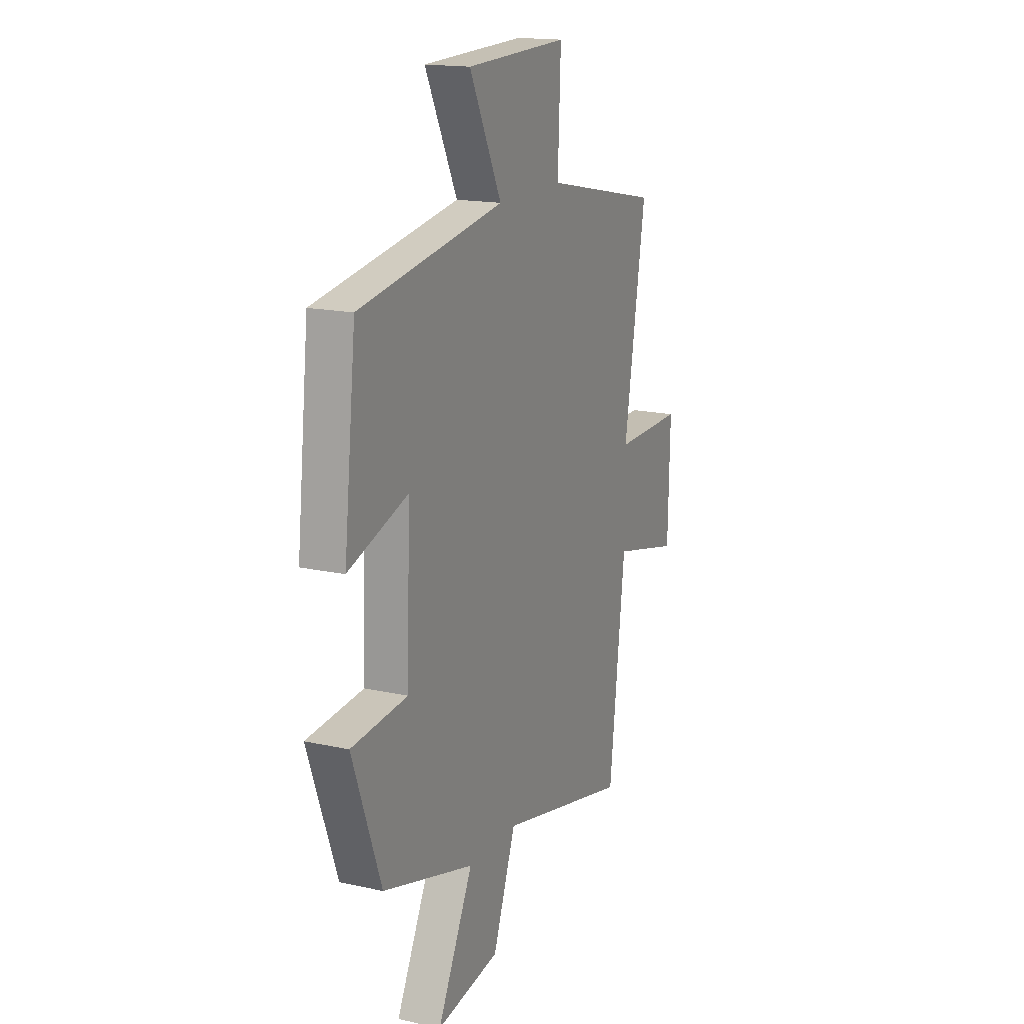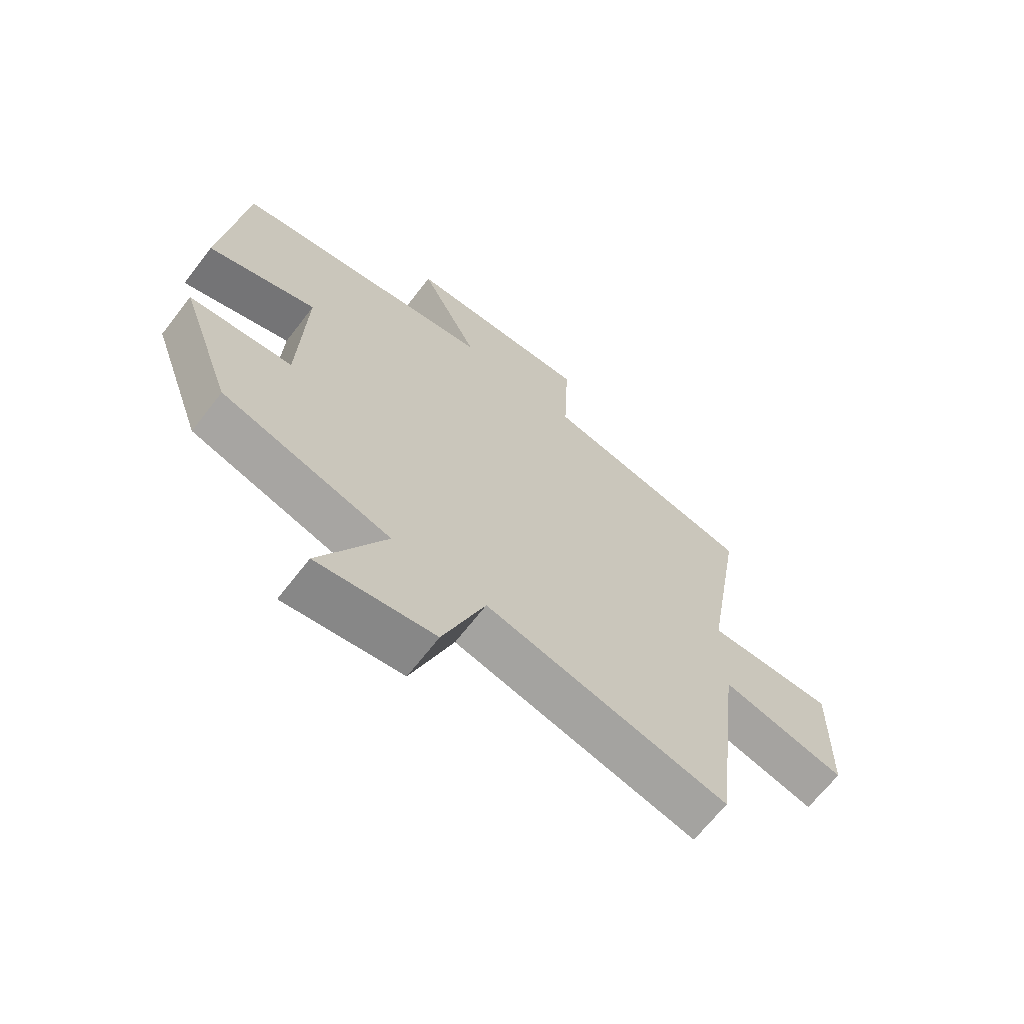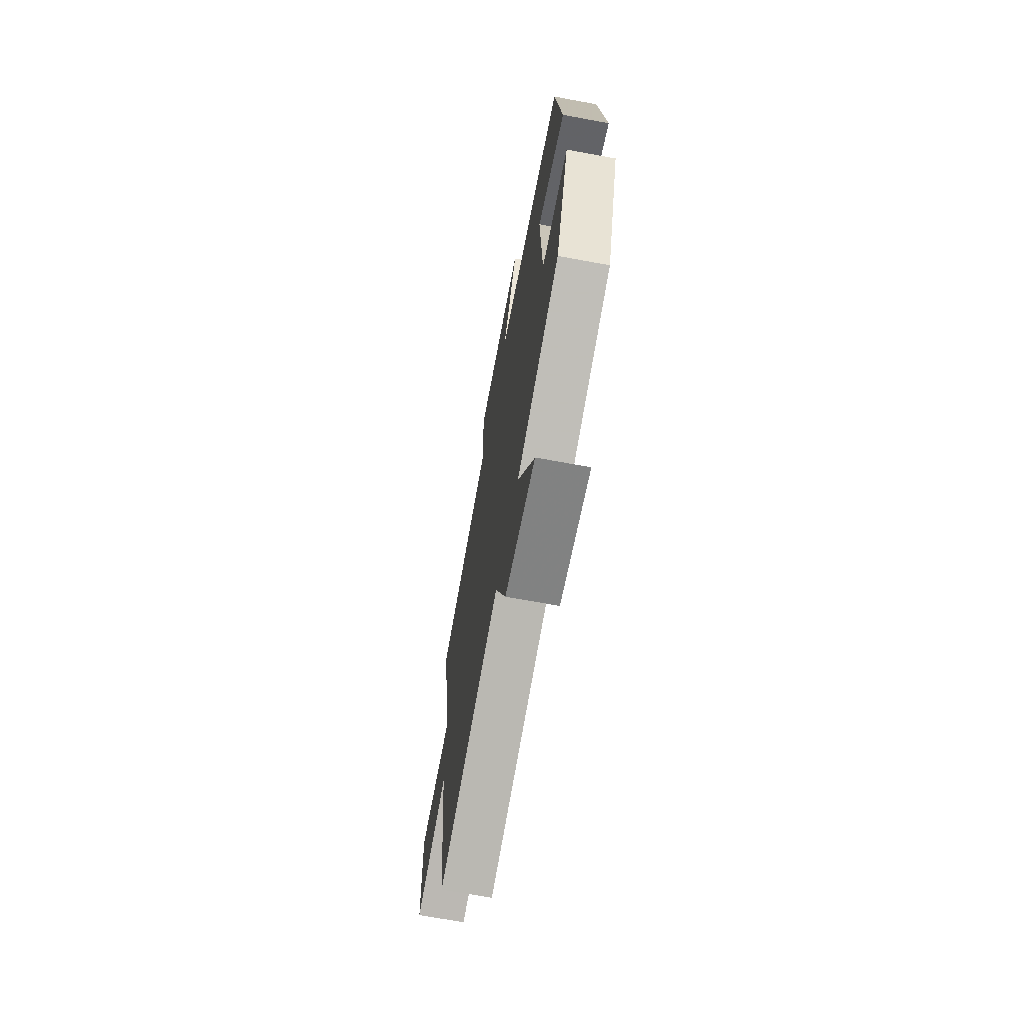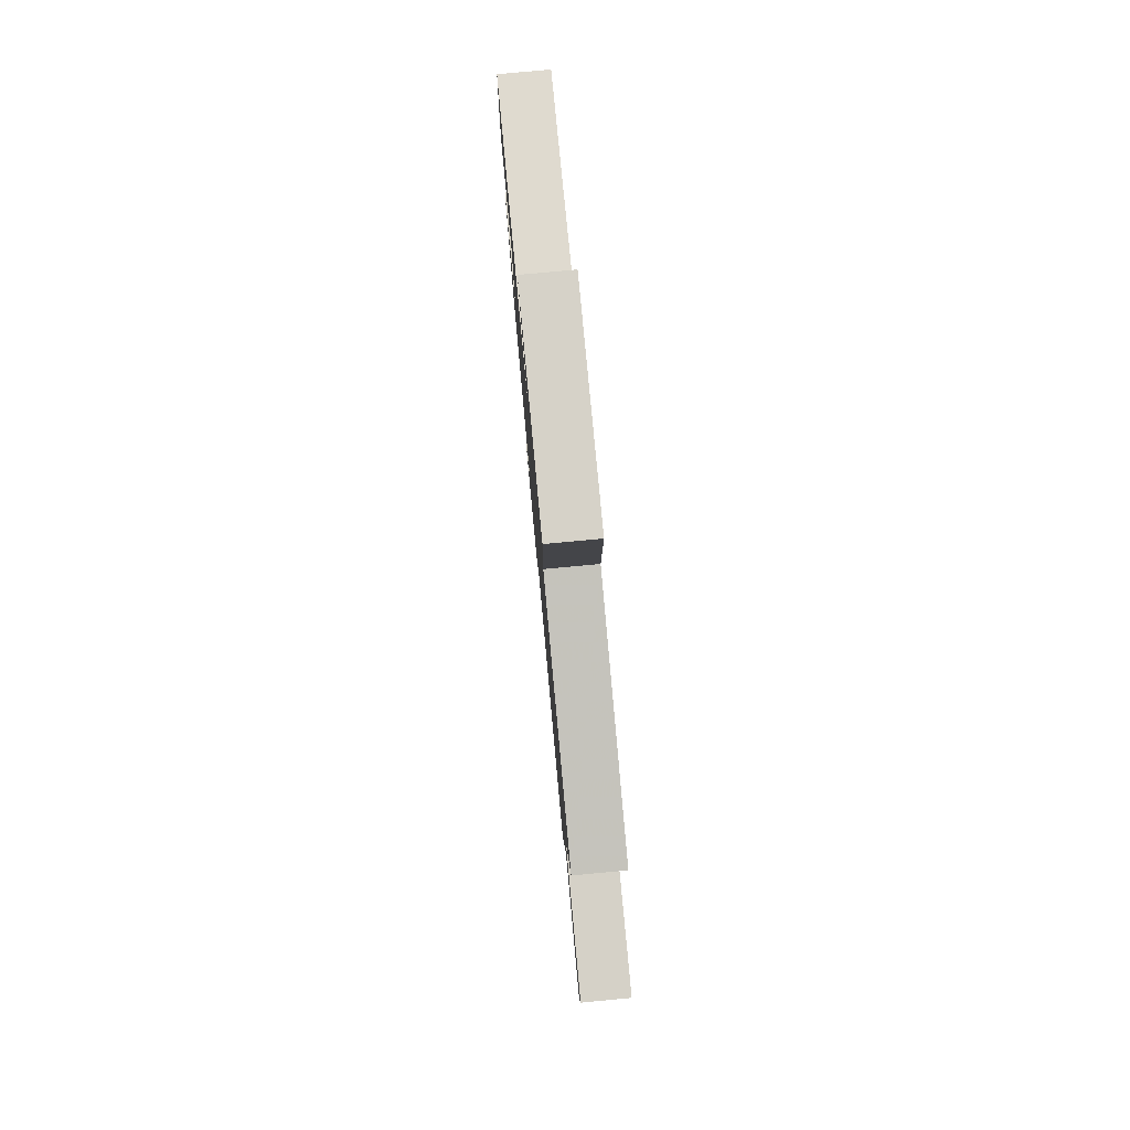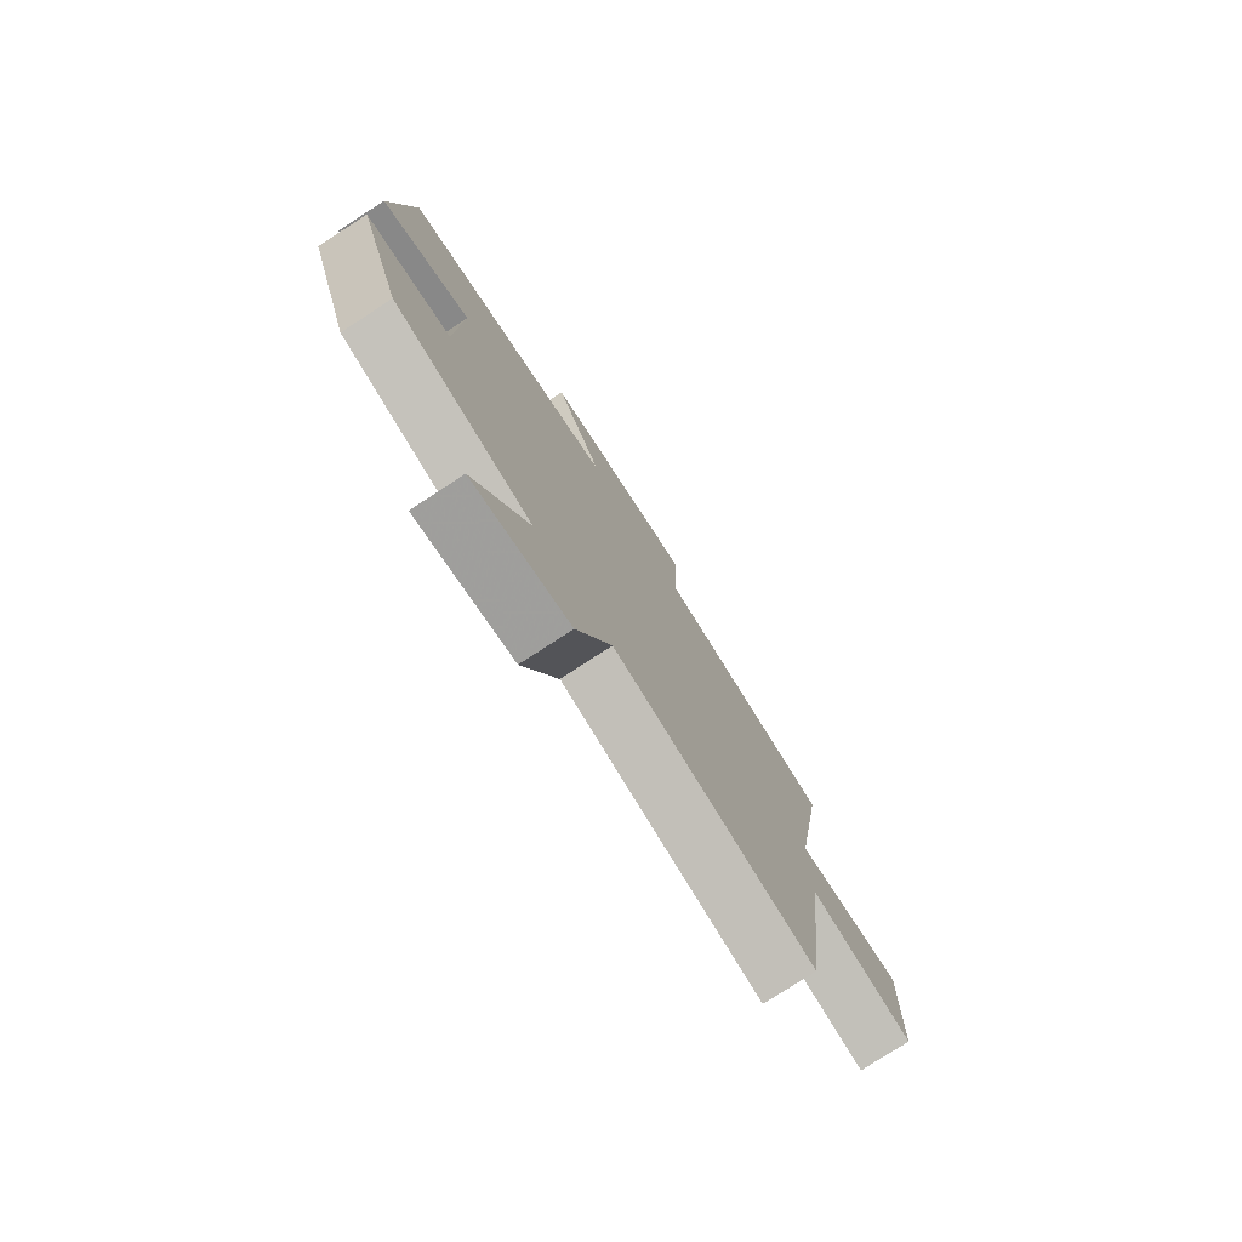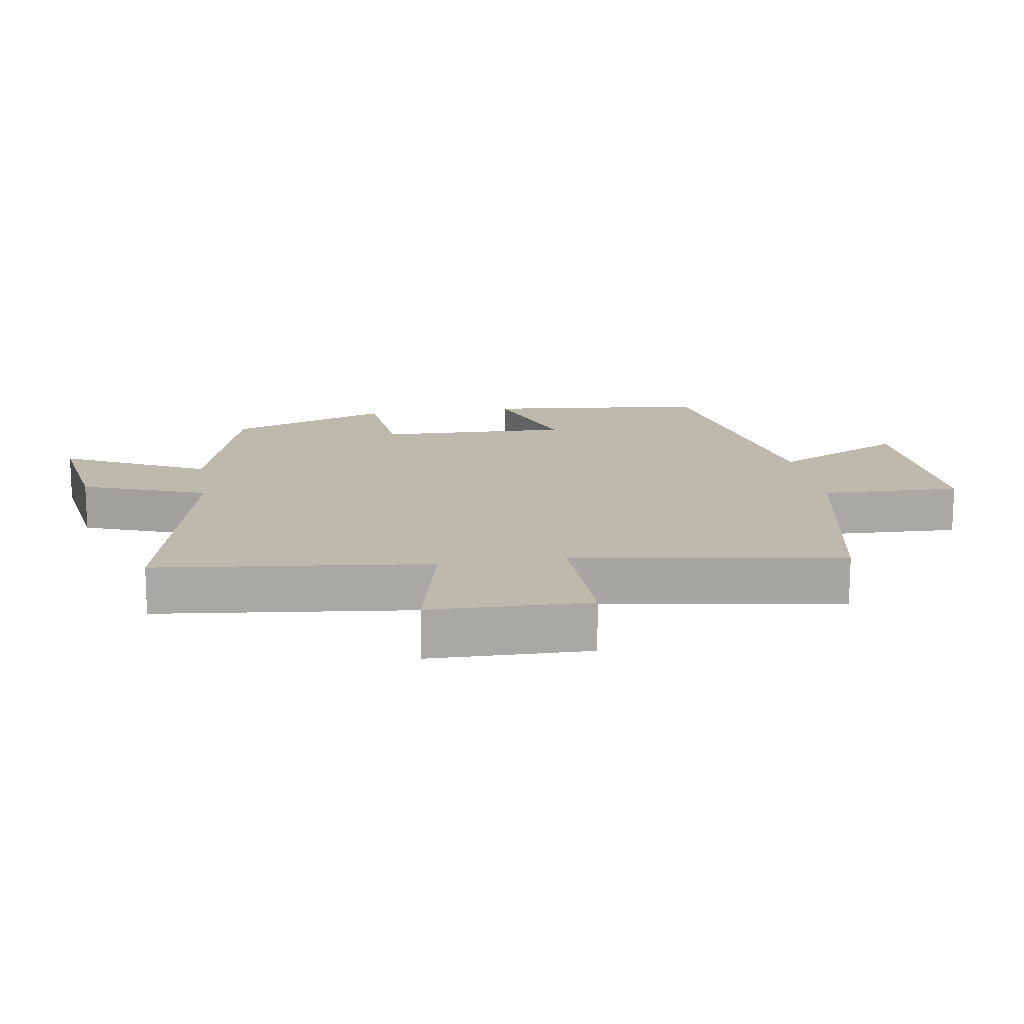
<metadata>
{"format":"obj","ext":"obj","renderer":"f3d","projection":"perspective","resolution":1024,"background":"white","views":[{"elev":16.7,"azim":114.3,"up":"+Z"},{"elev":-67.3,"azim":142.2,"up":"+Z"},{"elev":-69.2,"azim":79.5,"up":"+Z"},{"elev":79.9,"azim":-95.3,"up":"+Z"},{"elev":-77.9,"azim":123.0,"up":"+Z"},{"elev":15.3,"azim":-99.3,"up":"+Y"}]}
</metadata>
<code>
v 0.462 0.07 0.425
v 0.5 0.07 0.082
v 0.314 0.07 0.143
v 0.324 0.07 -0.151
v 0.5 0.07 -0.166
v 0.41 0.07 -0.415
v 0.122 0.07 -0.5
v 0.234 0.07 -0.721
v 0.034 0.07 -0.691
v -0.038 0.07 -0.5
v -0.45 0.07 -0.596
v -0.5 0.07 -0.177
v -0.712 0.07 -0.228
v -0.718 0.07 0.016
v -0.5 0.07 0.013
v -0.568 0.07 0.424
v -0.201 0.07 0.5
v -0.21 0.07 0.714
v 0.11 0.07 0.704
v 0.009 0.07 0.5
v 0.462 0 0.425
v 0.5 0 0.082
v 0.314 0 0.143
v 0.324 0 -0.151
v 0.5 0 -0.166
v 0.41 0 -0.415
v 0.122 0 -0.5
v 0.234 0 -0.721
v 0.034 0 -0.691
v -0.038 0 -0.5
v -0.45 0 -0.596
v -0.5 0 -0.177
v -0.712 0 -0.228
v -0.718 0 0.016
v -0.5 0 0.013
v -0.568 0 0.424
v -0.201 0 0.5
v -0.21 0 0.714
v 0.11 0 0.704
v 0.009 0 0.5
f 17 18 19 20
f 17 20 1
f 16 17 1
f 15 16 1
f 12 13 14 15
f 12 15 1
f 11 12 1
f 10 11 1
f 7 8 9 10
f 6 7 10
f 5 6 10
f 4 5 10
f 3 4 10
f 3 10 1
f 1 2 3
f 40 39 38 37
f 21 40 37
f 21 37 36
f 21 36 35
f 35 34 33 32
f 21 35 32
f 21 32 31
f 21 31 30
f 30 29 28 27
f 30 27 26
f 30 26 25
f 30 25 24
f 30 24 23
f 21 30 23
f 23 22 21
f 1 21 22 2
f 2 22 23 3
f 3 23 24 4
f 4 24 25 5
f 5 25 26 6
f 6 26 27 7
f 7 27 28 8
f 8 28 29 9
f 9 29 30 10
f 10 30 31 11
f 11 31 32 12
f 12 32 33 13
f 13 33 34 14
f 14 34 35 15
f 15 35 36 16
f 16 36 37 17
f 17 37 38 18
f 18 38 39 19
f 19 39 40 20
f 20 40 21 1

</code>
